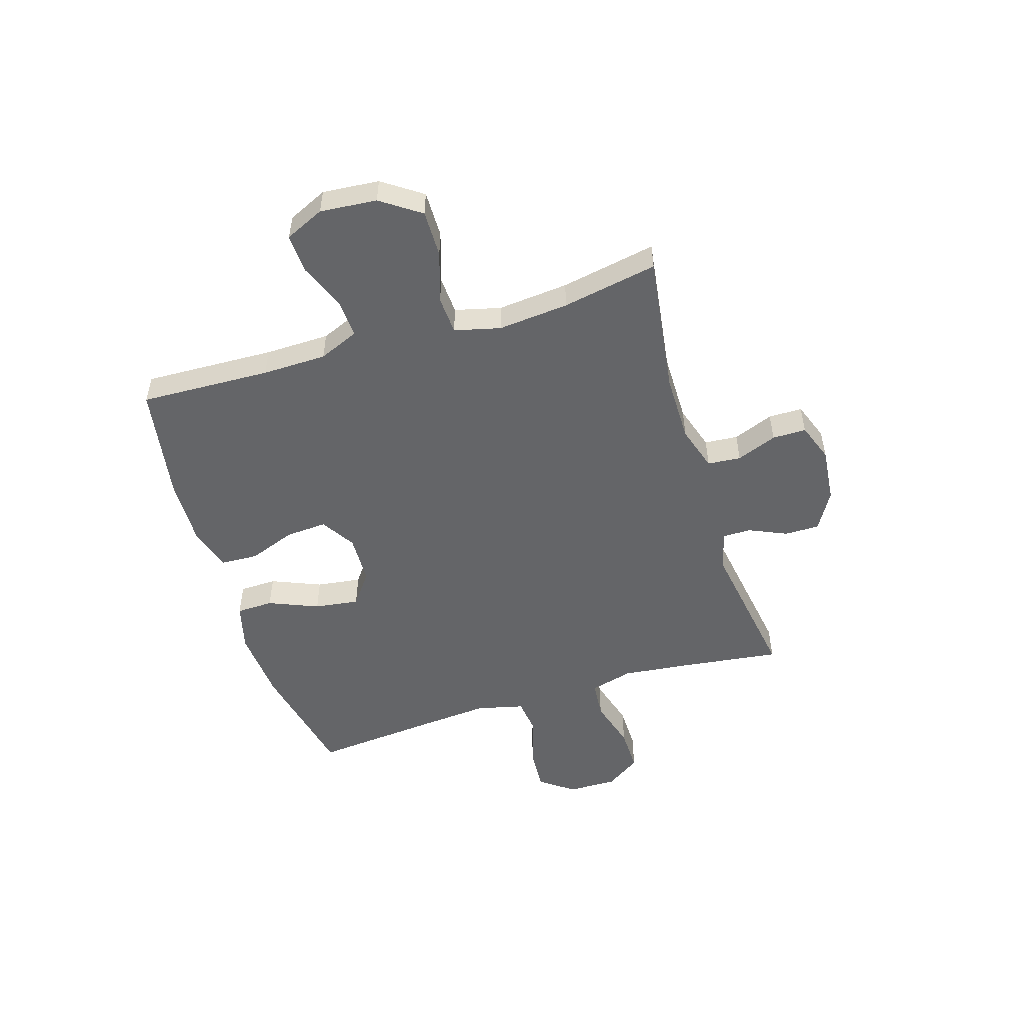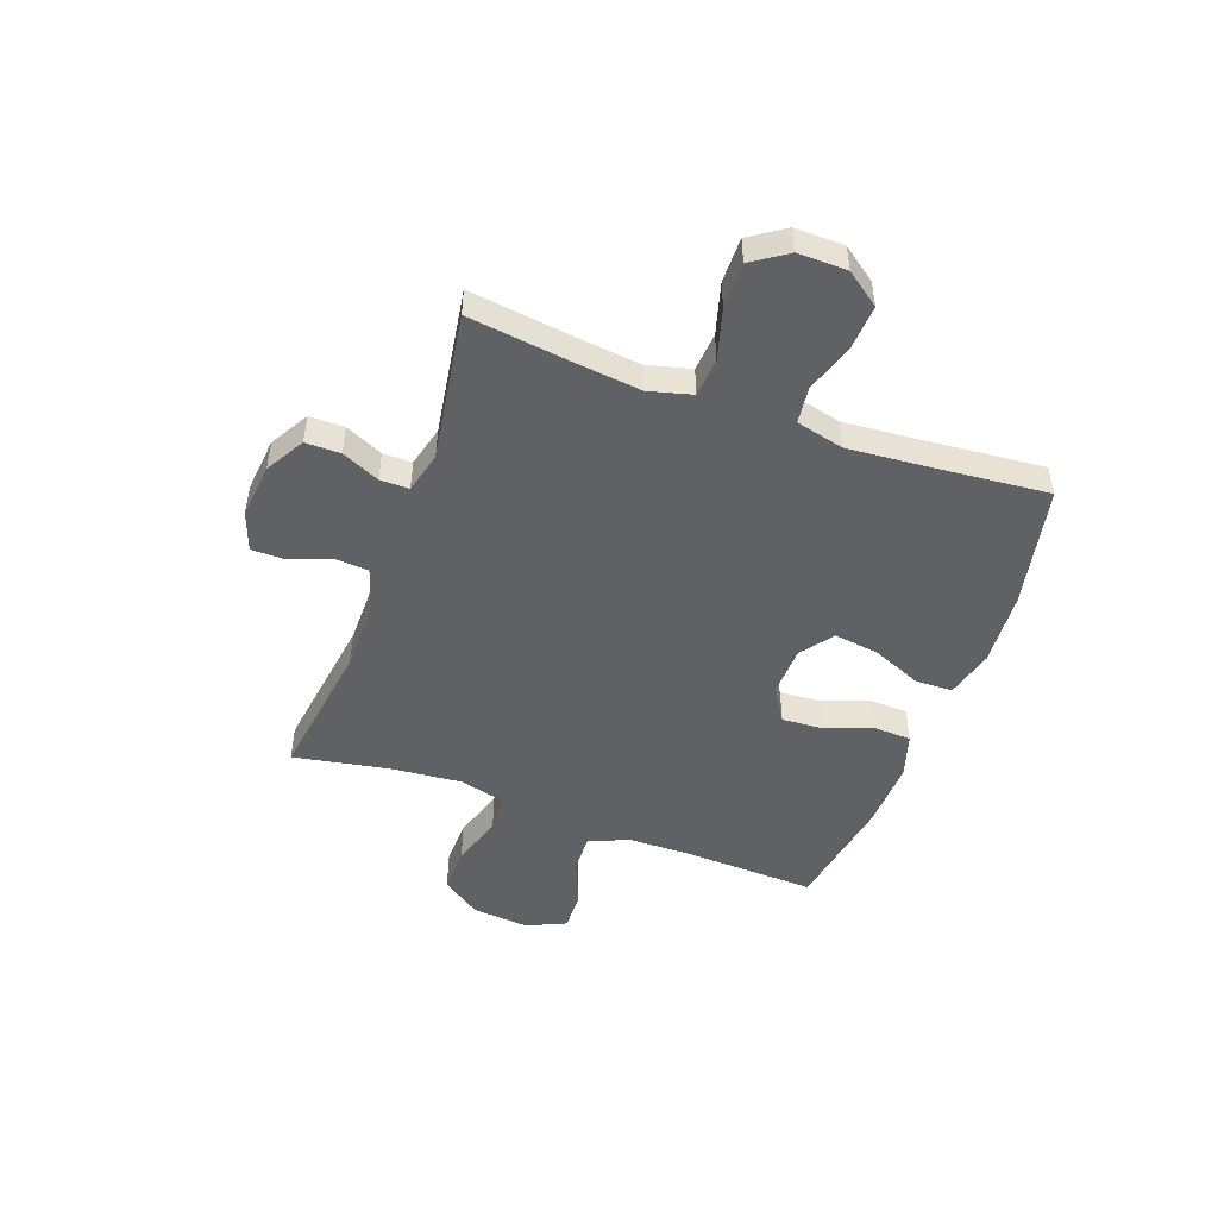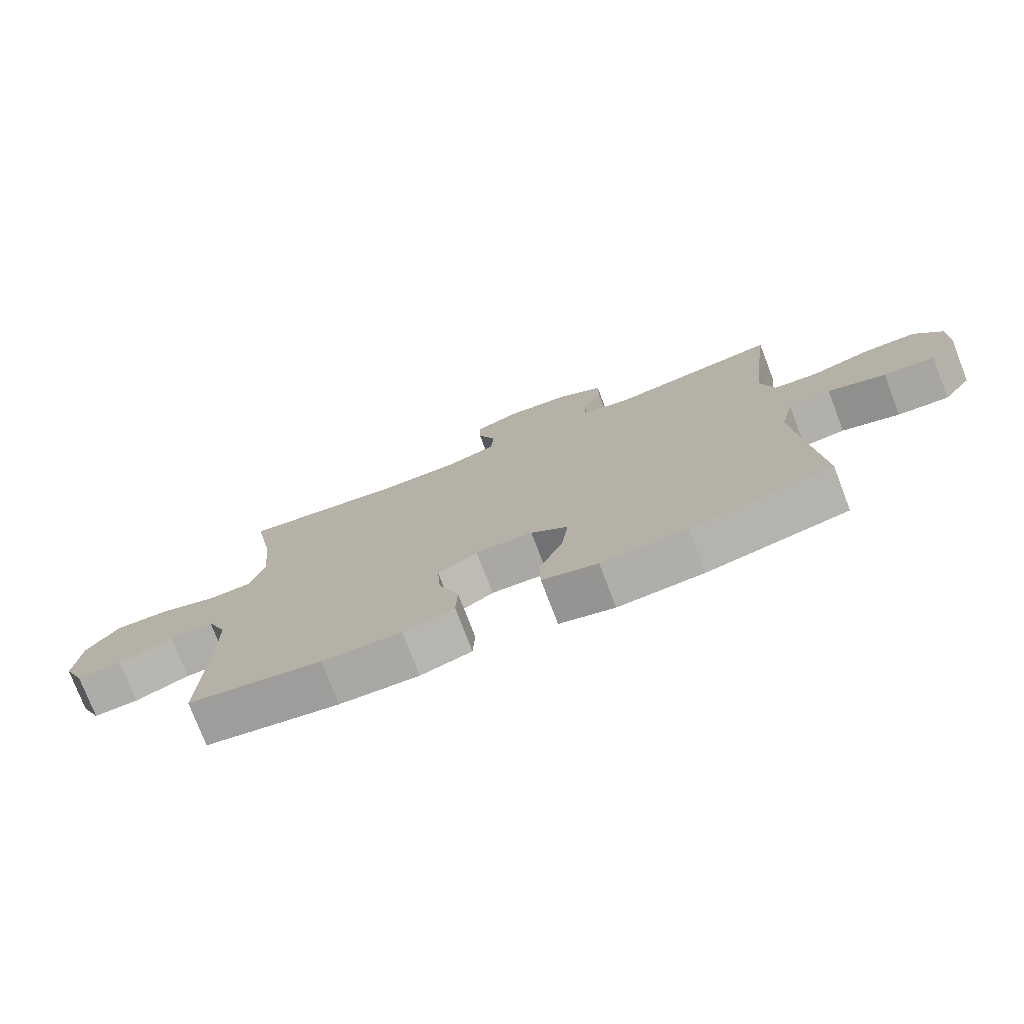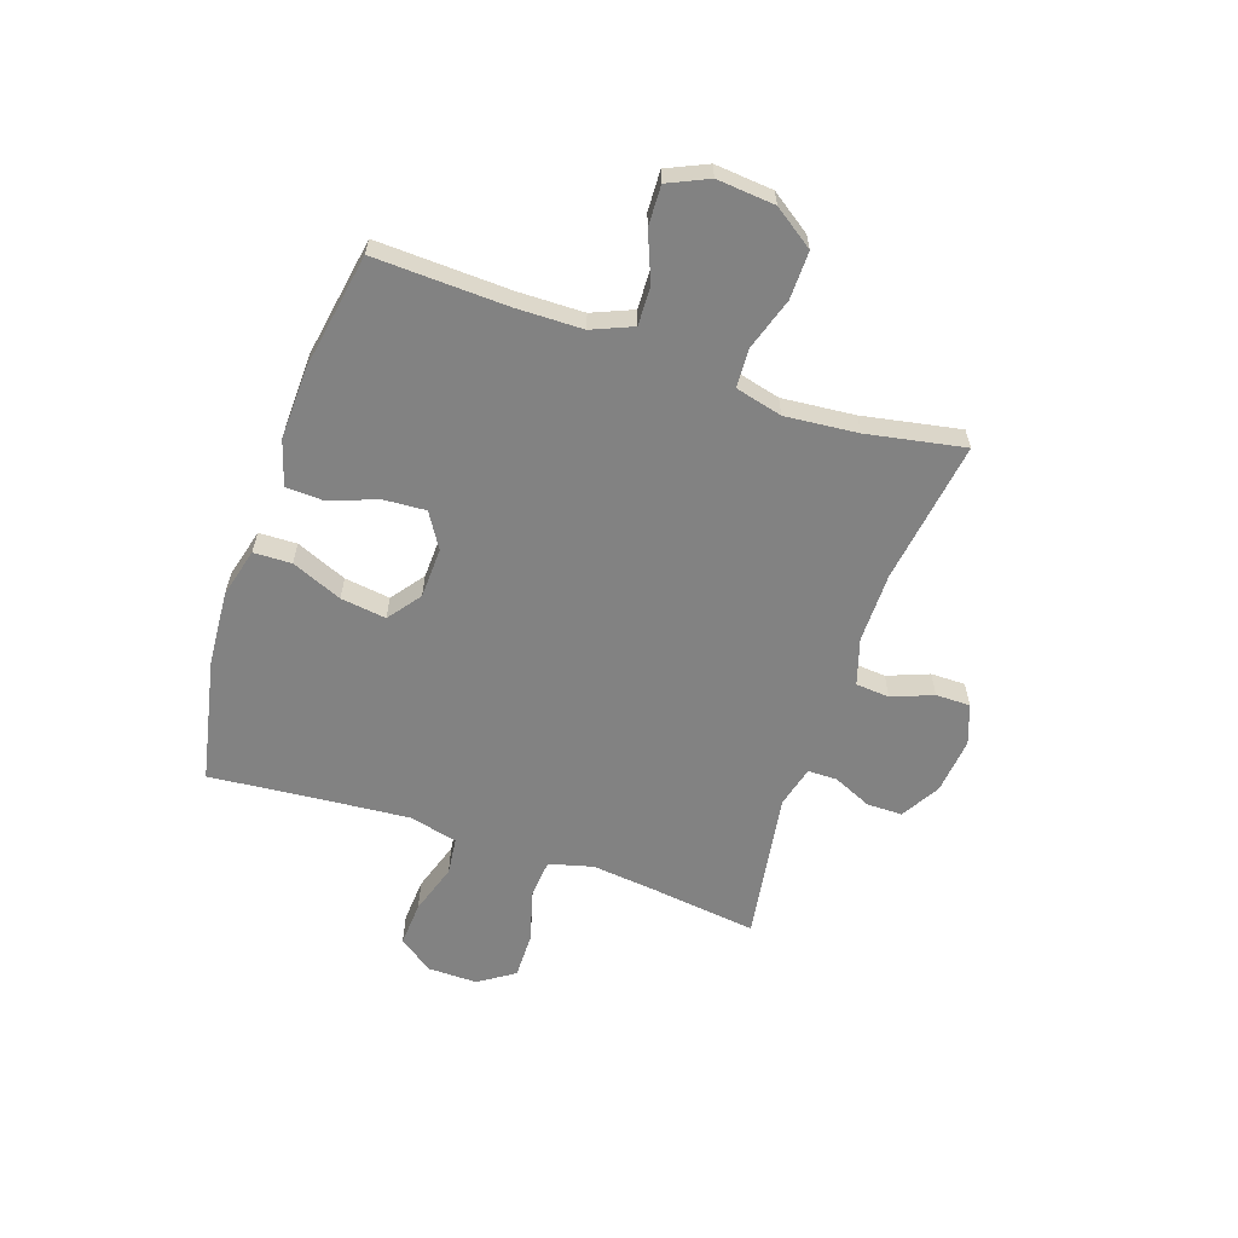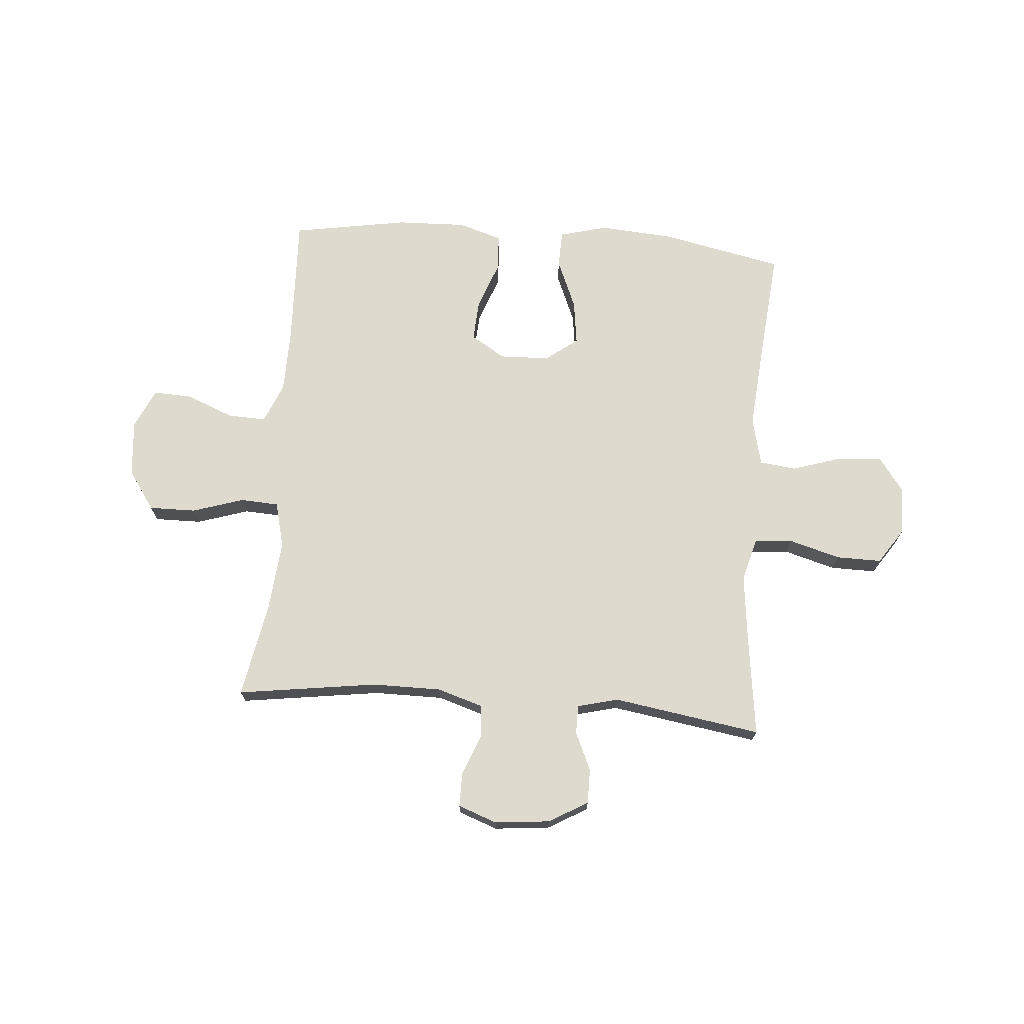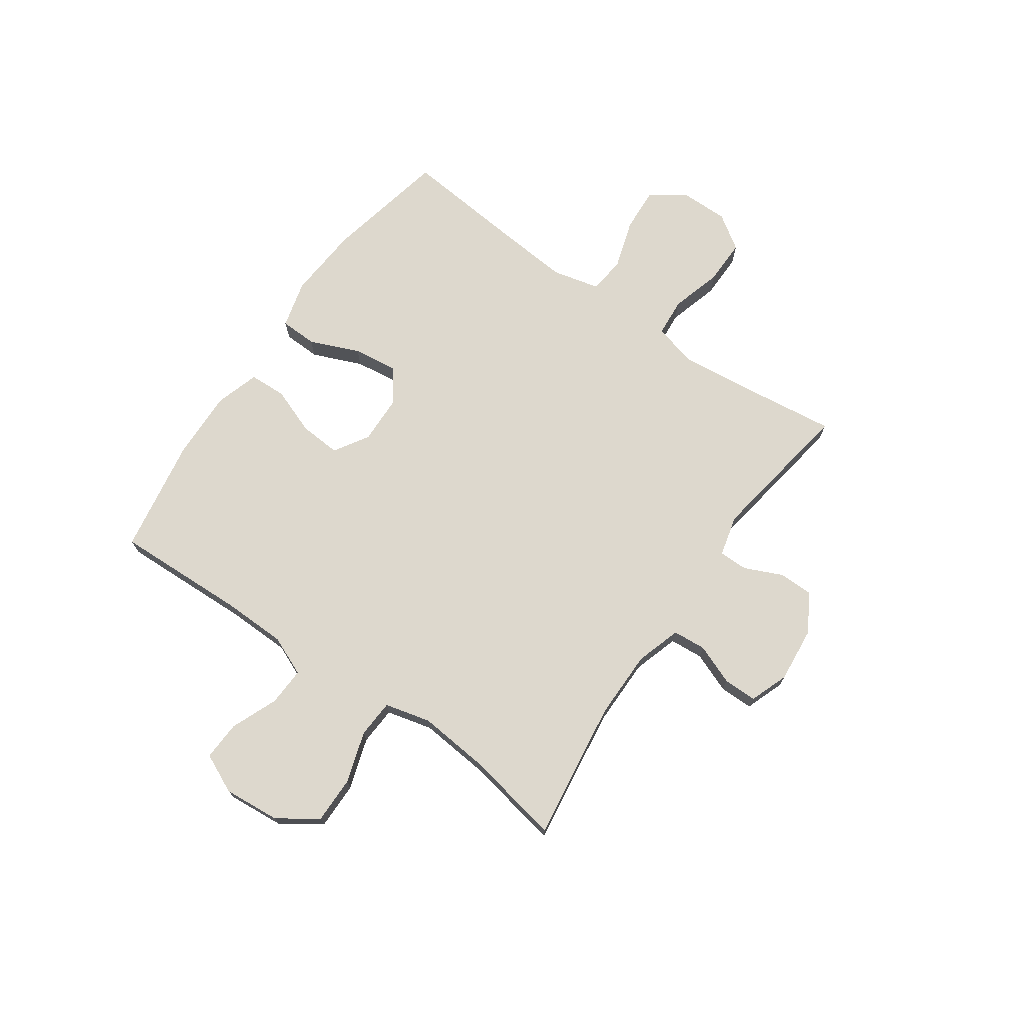
<metadata>
{"format":"obj","ext":"obj","renderer":"f3d","projection":"perspective","resolution":1024,"background":"white","views":[{"elev":-51.5,"azim":-72.8,"up":"+Y"},{"elev":-48.9,"azim":69.9,"up":"+Y"},{"elev":-75.9,"azim":20.9,"up":"+Z"},{"elev":-60.7,"azim":-108.9,"up":"+Y"},{"elev":71.1,"azim":4.5,"up":"+Y"},{"elev":72.2,"azim":-55.0,"up":"+Y"}]}
</metadata>
<code>
v 0.5 0.07 -0.5
v 0.276 0.07 -0.547
v 0.14 0.07 -0.557
v 0.052 0.07 -0.534
v 0.05 0.07 -0.466
v 0.088 0.07 -0.375
v 0.099 0.07 -0.293
v 0.04 0.07 -0.249
v -0.051 0.07 -0.246
v -0.114 0.07 -0.285
v -0.109 0.07 -0.361
v -0.077 0.07 -0.447
v -0.08 0.07 -0.515
v -0.161 0.07 -0.54
v -0.287 0.07 -0.536
v -0.5 0.07 -0.5
v -0.491 0.07 -0.26
v -0.493 0.07 -0.142
v -0.524 0.07 -0.069
v -0.594 0.07 -0.072
v -0.68 0.07 -0.107
v -0.752 0.07 -0.11
v -0.785 0.07 -0.038
v -0.776 0.07 0.066
v -0.726 0.07 0.138
v -0.64 0.07 0.137
v -0.546 0.07 0.107
v -0.476 0.07 0.111
v -0.455 0.07 0.195
v -0.467 0.07 0.325
v -0.5 0.07 0.5
v -0.243 0.07 0.464
v -0.117 0.07 0.464
v -0.034 0.07 0.49
v -0.029 0.07 0.551
v -0.058 0.07 0.625
v -0.058 0.07 0.687
v 0.013 0.07 0.713
v 0.114 0.07 0.703
v 0.185 0.07 0.662
v 0.185 0.07 0.598
v 0.154 0.07 0.529
v 0.154 0.07 0.476
v 0.229 0.07 0.457
v 0.5 0.07 0.5
v 0.476 0.07 0.311
v 0.463 0.07 0.192
v 0.484 0.07 0.113
v 0.554 0.07 0.107
v 0.648 0.07 0.134
v 0.731 0.07 0.135
v 0.774 0.07 0.071
v 0.773 0.07 -0.019
v 0.728 0.07 -0.081
v 0.647 0.07 -0.076
v 0.556 0.07 -0.047
v 0.489 0.07 -0.055
v 0.468 0.07 -0.142
v 0.479 0.07 -0.273
v 0.5 0 -0.5
v 0.276 0 -0.547
v 0.14 0 -0.557
v 0.052 0 -0.534
v 0.05 0 -0.466
v 0.088 0 -0.375
v 0.099 0 -0.293
v 0.04 0 -0.249
v -0.051 0 -0.246
v -0.114 0 -0.285
v -0.109 0 -0.361
v -0.077 0 -0.447
v -0.08 0 -0.515
v -0.161 0 -0.54
v -0.287 0 -0.536
v -0.5 0 -0.5
v -0.491 0 -0.26
v -0.493 0 -0.142
v -0.524 0 -0.069
v -0.594 0 -0.072
v -0.68 0 -0.107
v -0.752 0 -0.11
v -0.785 0 -0.038
v -0.776 0 0.066
v -0.726 0 0.138
v -0.64 0 0.137
v -0.546 0 0.107
v -0.476 0 0.111
v -0.455 0 0.195
v -0.467 0 0.325
v -0.5 0 0.5
v -0.243 0 0.464
v -0.117 0 0.464
v -0.034 0 0.49
v -0.029 0 0.551
v -0.058 0 0.625
v -0.058 0 0.687
v 0.013 0 0.713
v 0.114 0 0.703
v 0.185 0 0.662
v 0.185 0 0.598
v 0.154 0 0.529
v 0.154 0 0.476
v 0.229 0 0.457
v 0.5 0 0.5
v 0.476 0 0.311
v 0.463 0 0.192
v 0.484 0 0.113
v 0.554 0 0.107
v 0.648 0 0.134
v 0.731 0 0.135
v 0.774 0 0.071
v 0.773 0 -0.019
v 0.728 0 -0.081
v 0.647 0 -0.076
v 0.556 0 -0.047
v 0.489 0 -0.055
v 0.468 0 -0.142
v 0.479 0 -0.273
f 54 55 56
f 53 54 56
f 52 53 56
f 51 52 56
f 50 51 56
f 49 50 56
f 48 49 56 57
f 47 48 57 58
f 44 45 46
f 43 44 46 47
f 40 41 42
f 39 40 42
f 38 39 42
f 37 38 42
f 36 37 42
f 35 36 42
f 34 35 42 43
f 43 47 58
f 34 43 58
f 33 34 58
f 30 31 32
f 33 58 59
f 32 33 59
f 30 32 59
f 29 30 59
f 25 26 27
f 24 25 27
f 23 24 27
f 22 23 27
f 21 22 27
f 20 21 27
f 19 20 27 28
f 15 16 17
f 14 15 17
f 13 14 17
f 12 13 17
f 11 12 17
f 10 11 17 18
f 18 19 28
f 10 18 28
f 9 10 28
f 4 5 6
f 3 4 6
f 2 3 6
f 1 2 6
f 59 1 6
f 59 6 7
f 29 59 7 8
f 8 9 28 29
f 115 114 113
f 115 113 112
f 115 112 111
f 115 111 110
f 115 110 109
f 115 109 108
f 116 115 108 107
f 117 116 107 106
f 105 104 103
f 106 105 103 102
f 101 100 99
f 101 99 98
f 101 98 97
f 101 97 96
f 101 96 95
f 101 95 94
f 102 101 94 93
f 117 106 102
f 117 102 93
f 117 93 92
f 91 90 89
f 118 117 92
f 118 92 91
f 118 91 89
f 118 89 88
f 86 85 84
f 86 84 83
f 86 83 82
f 86 82 81
f 86 81 80
f 86 80 79
f 87 86 79 78
f 76 75 74
f 76 74 73
f 76 73 72
f 76 72 71
f 76 71 70
f 77 76 70 69
f 87 78 77
f 87 77 69
f 87 69 68
f 65 64 63
f 65 63 62
f 65 62 61
f 65 61 60
f 65 60 118
f 66 65 118
f 67 66 118 88
f 88 87 68 67
f 1 60 61 2
f 2 61 62 3
f 3 62 63 4
f 4 63 64 5
f 5 64 65 6
f 6 65 66 7
f 7 66 67 8
f 8 67 68 9
f 9 68 69 10
f 10 69 70 11
f 11 70 71 12
f 12 71 72 13
f 13 72 73 14
f 14 73 74 15
f 15 74 75 16
f 16 75 76 17
f 17 76 77 18
f 18 77 78 19
f 19 78 79 20
f 20 79 80 21
f 21 80 81 22
f 22 81 82 23
f 23 82 83 24
f 24 83 84 25
f 25 84 85 26
f 26 85 86 27
f 27 86 87 28
f 28 87 88 29
f 29 88 89 30
f 30 89 90 31
f 31 90 91 32
f 32 91 92 33
f 33 92 93 34
f 34 93 94 35
f 35 94 95 36
f 36 95 96 37
f 37 96 97 38
f 38 97 98 39
f 39 98 99 40
f 40 99 100 41
f 41 100 101 42
f 42 101 102 43
f 43 102 103 44
f 44 103 104 45
f 45 104 105 46
f 46 105 106 47
f 47 106 107 48
f 48 107 108 49
f 49 108 109 50
f 50 109 110 51
f 51 110 111 52
f 52 111 112 53
f 53 112 113 54
f 54 113 114 55
f 55 114 115 56
f 56 115 116 57
f 57 116 117 58
f 58 117 118 59
f 59 118 60 1

</code>
